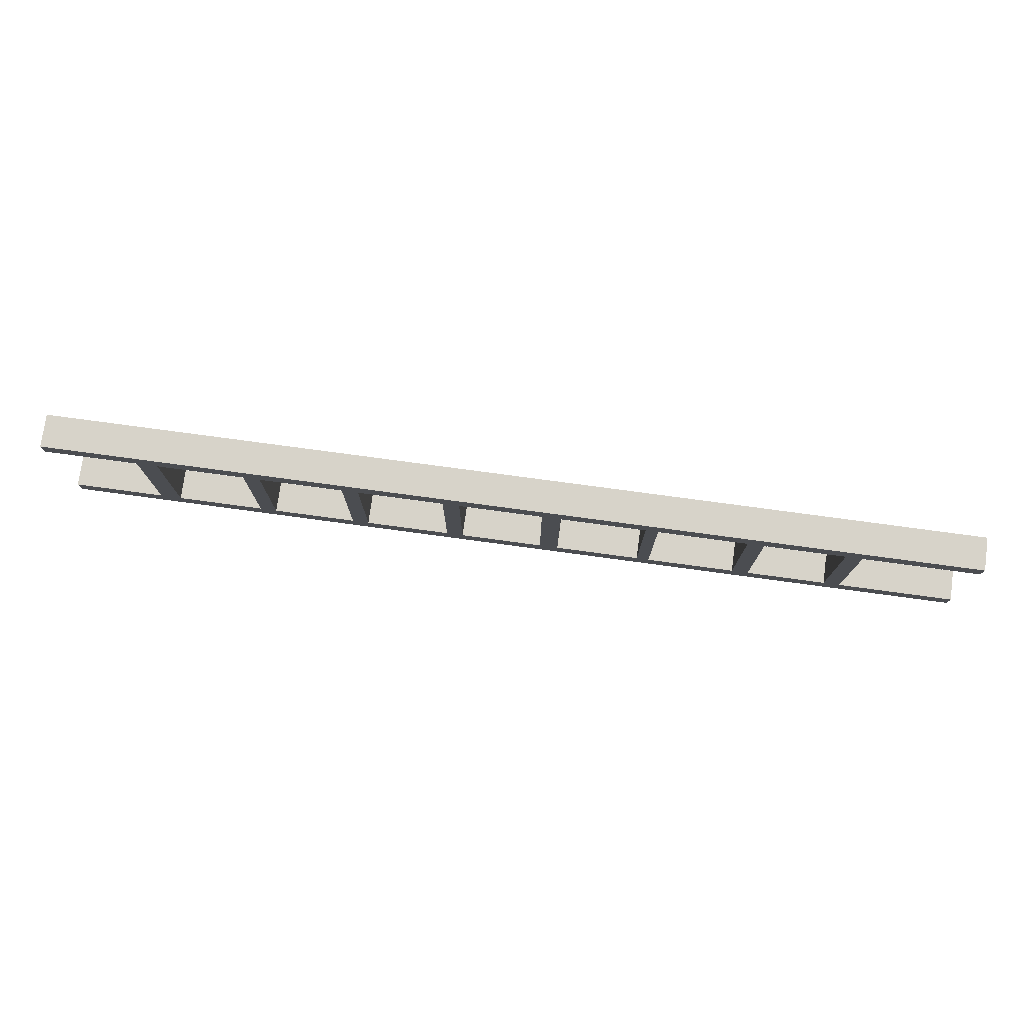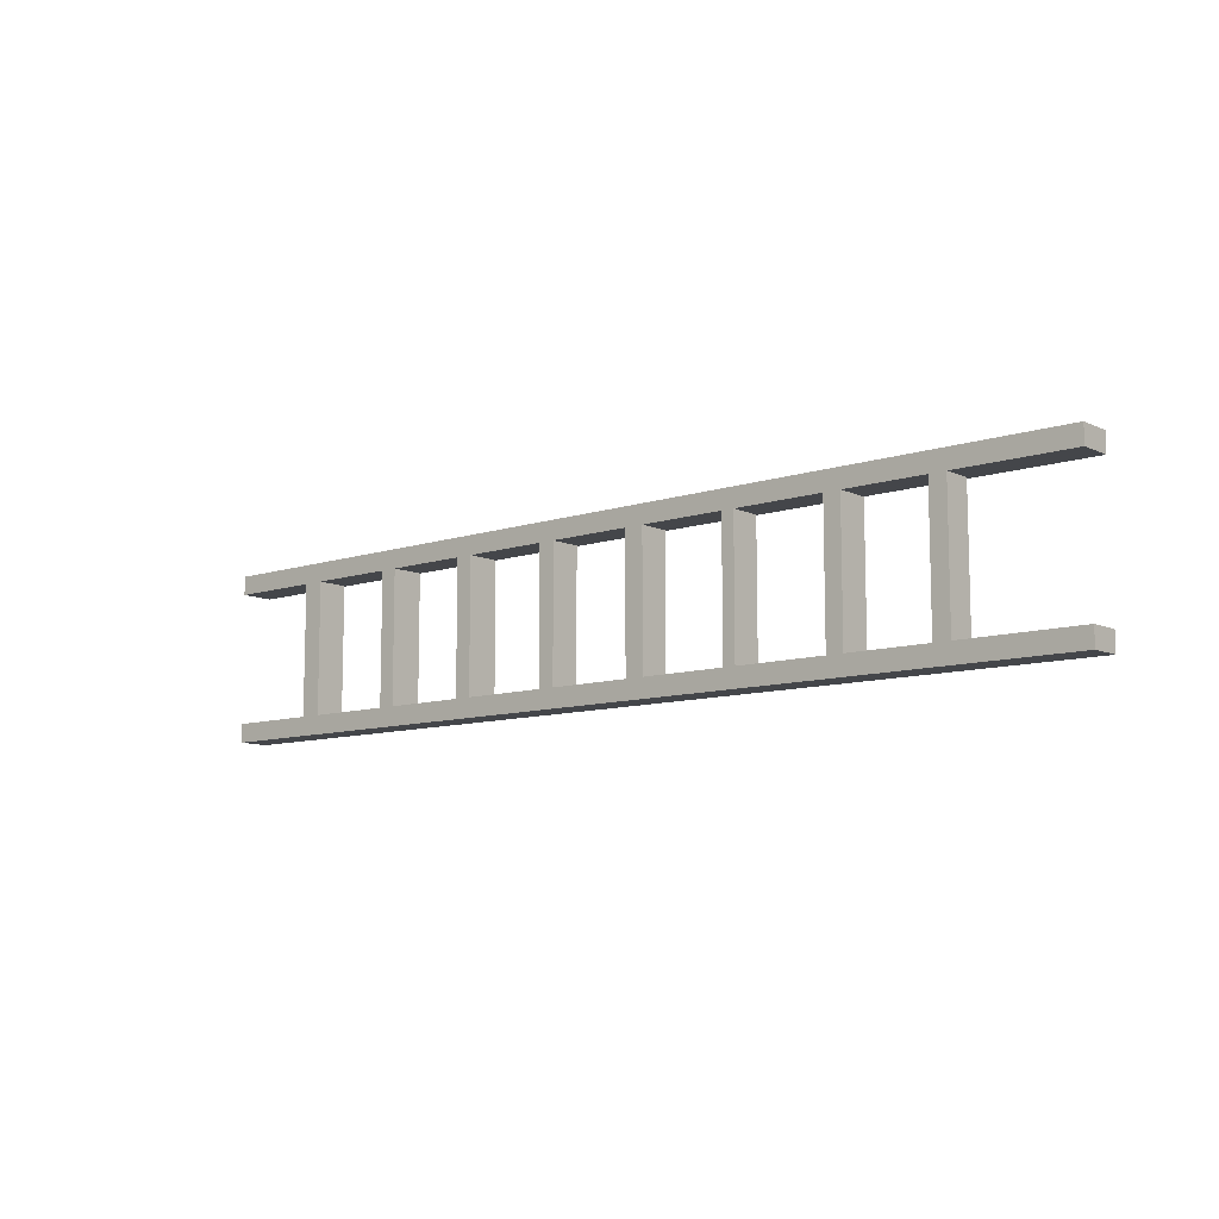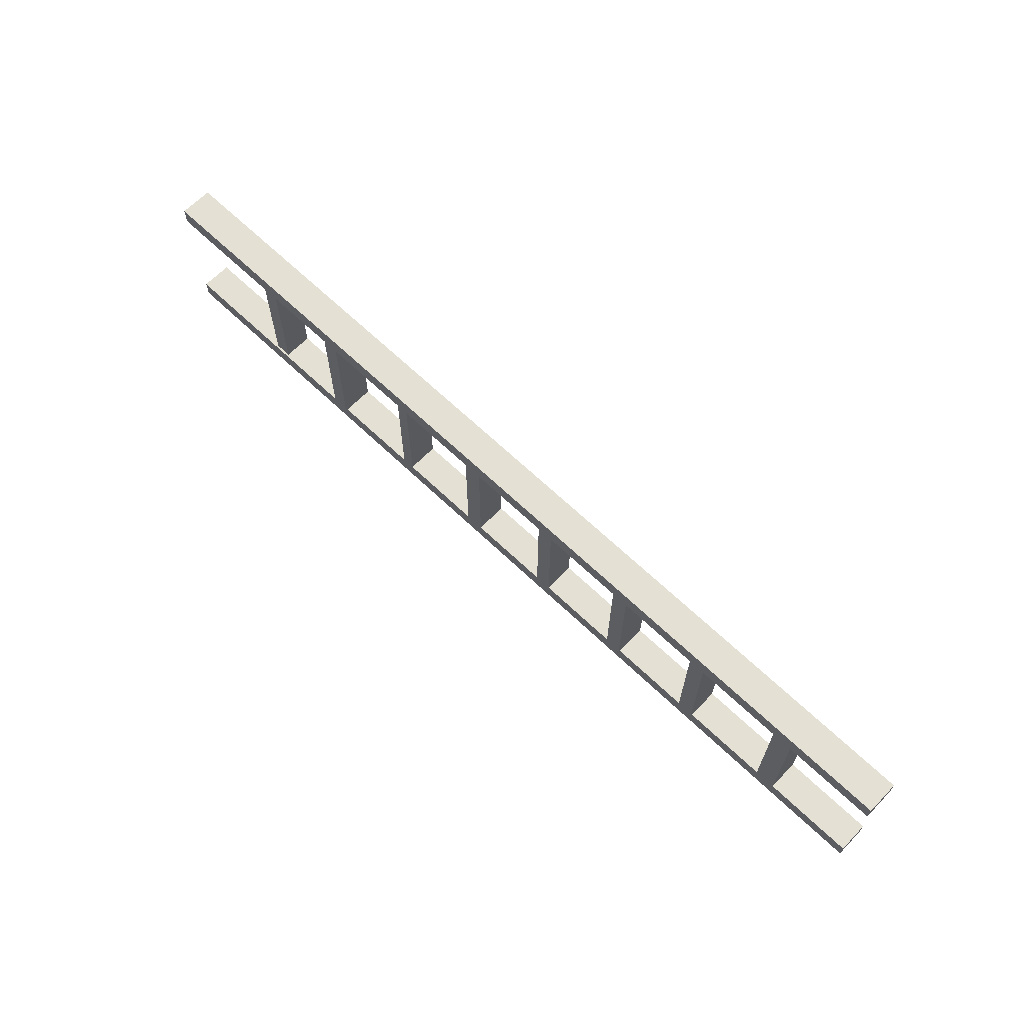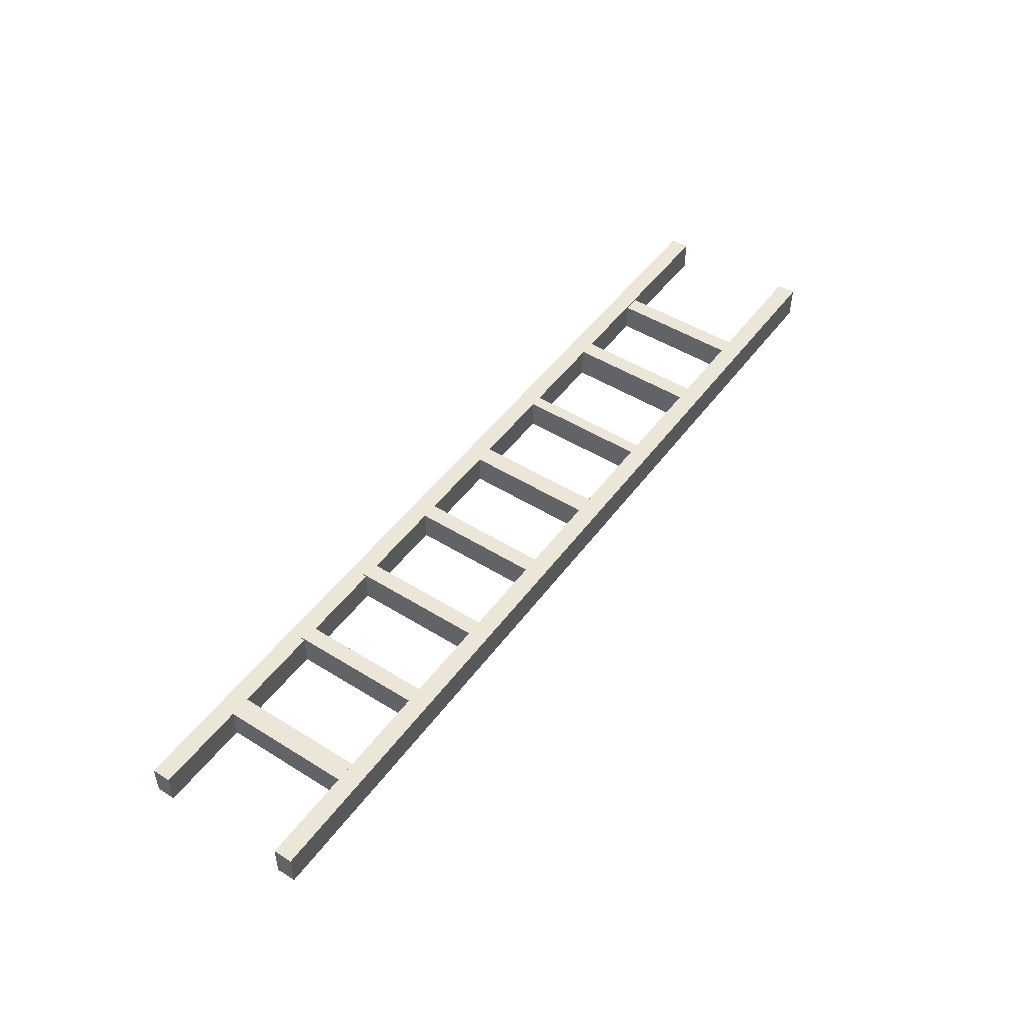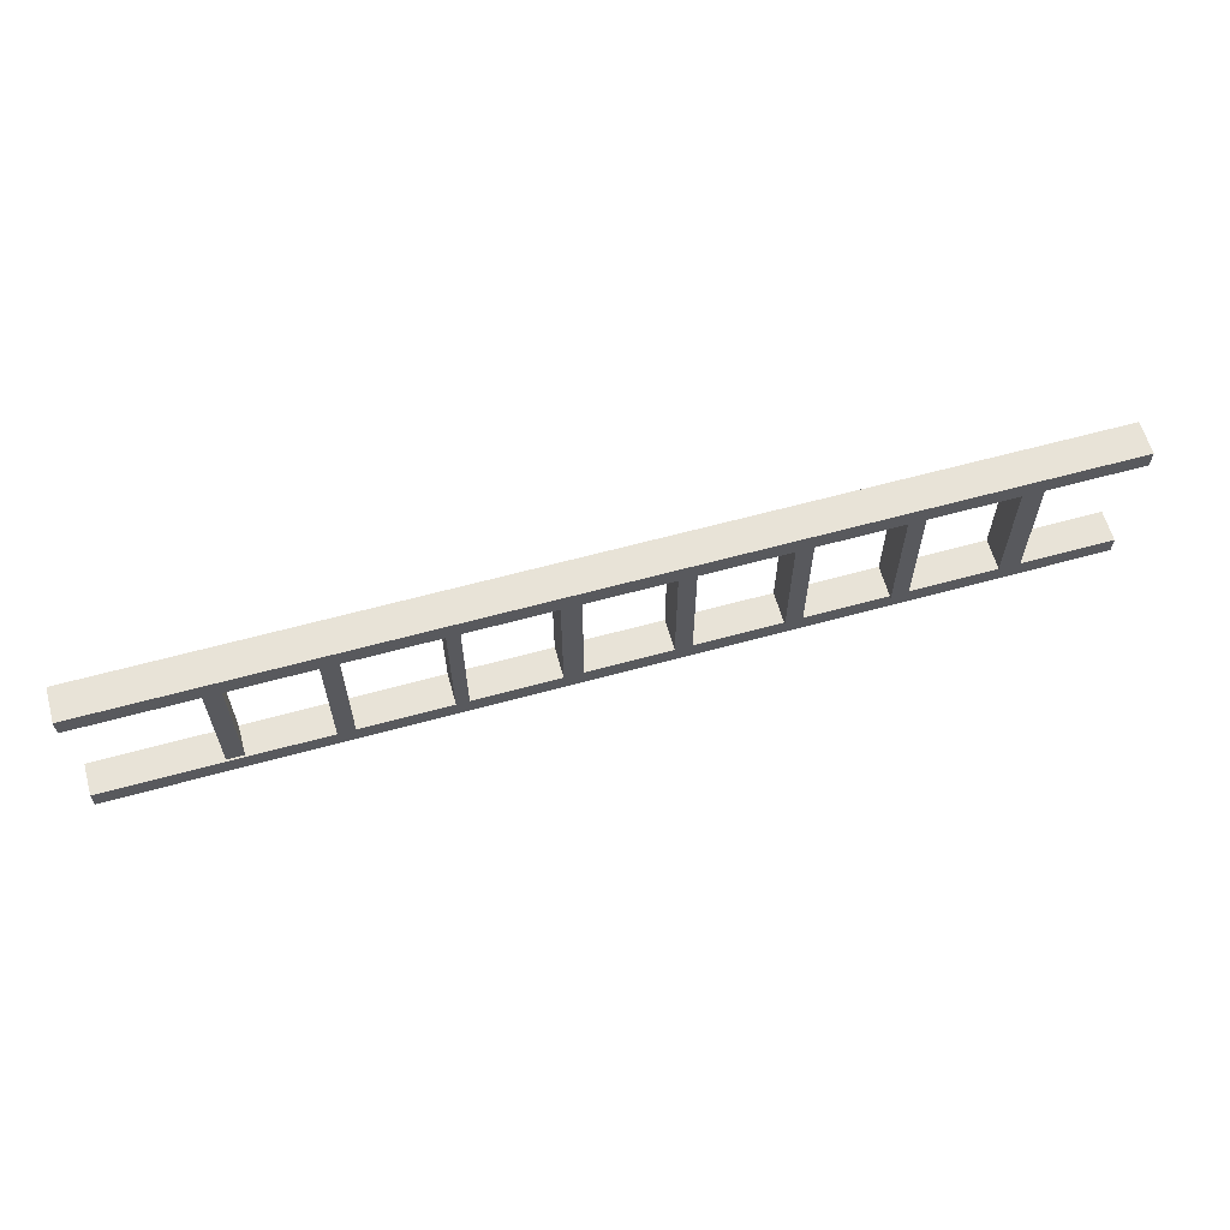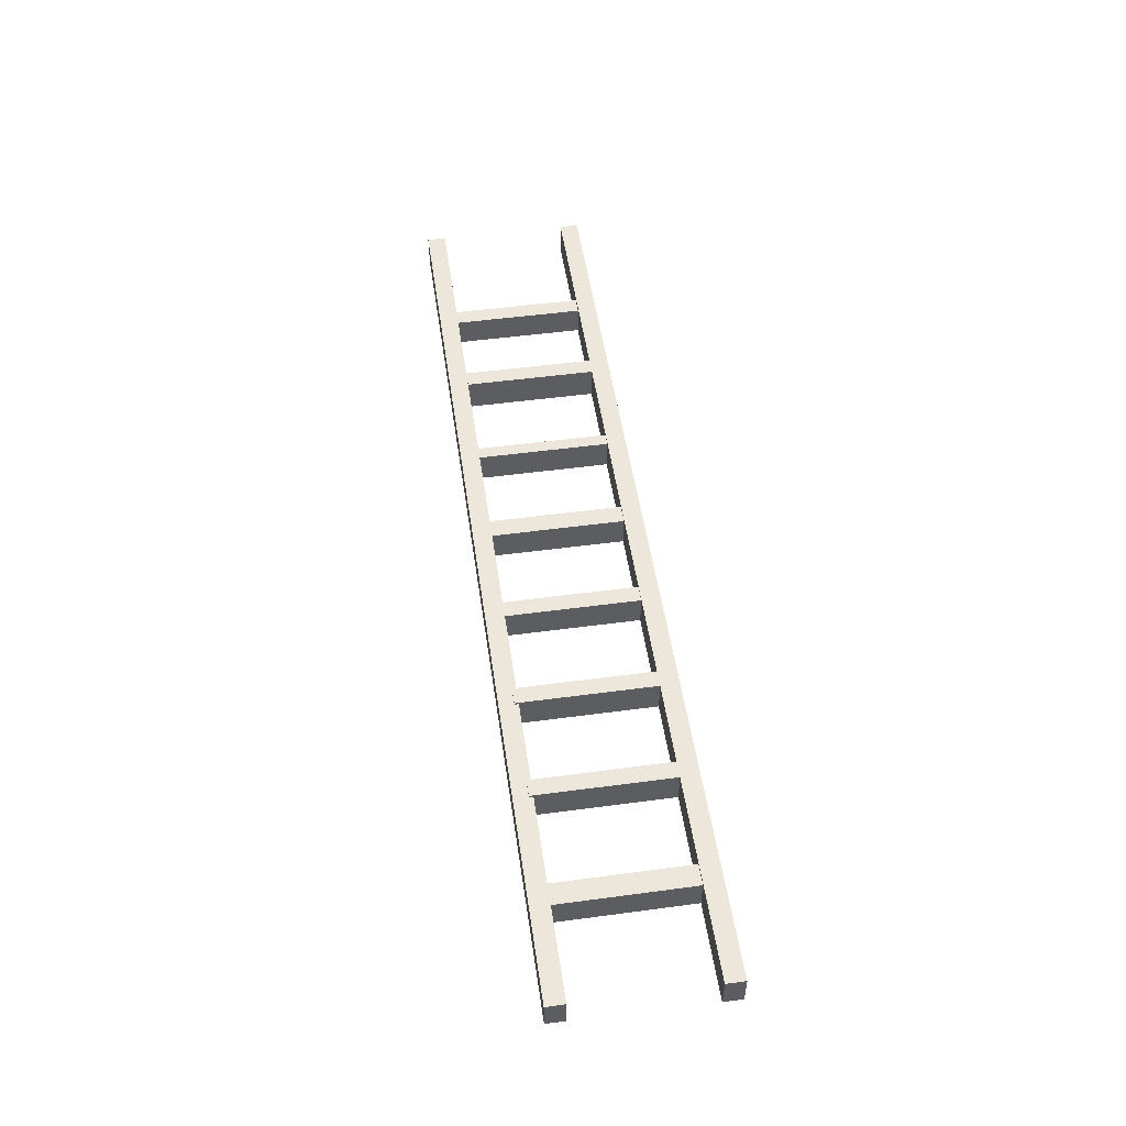
<metadata>
{"format":"obj","ext":"obj","renderer":"f3d","projection":"perspective","resolution":1024,"background":"white","views":[{"elev":76.4,"azim":7.7,"up":"+Z"},{"elev":-9.8,"azim":40.6,"up":"+Z"},{"elev":65.2,"azim":-136.0,"up":"+Z"},{"elev":48.6,"azim":-55.2,"up":"+Y"},{"elev":62.1,"azim":164.4,"up":"+Z"},{"elev":51.2,"azim":-98.3,"up":"+Y"}]}
</metadata>
<code>
v  -148.7 0 -45.16
v  -148.7 0 -50.69
v  129 0 -50.69
v  129 0 -45.16
v  -148.7 9.217 -45.16
v  129 9.217 -45.16
v  129 9.217 -50.69
v  -148.7 9.217 -50.69
g Box001
f 1 2 3 4
f 5 6 7 8
f 1 4 6 5
f 4 3 7 6
f 3 2 8 7
f 2 1 5 8
v  -149.3 0 -0.9217
v  -149.3 0 -6.452
v  128.4 0 -6.452
v  128.4 0 -0.9217
v  -149.3 9.831 -0.9217
v  128.4 9.831 -0.9217
v  128.4 9.831 -6.452
v  -149.3 9.831 -6.452
g Box002
f 9 10 11 12
f 13 14 15 16
f 9 12 14 13
f 12 11 15 14
f 11 10 16 15
f 10 9 13 16
v  -121.7 0 -5.223
v  -121.7 0 -45.16
v  -115.5 0 -45.16
v  -115.5 0 -5.223
v  -121.7 9.217 -5.223
v  -115.5 9.217 -5.223
v  -115.5 9.217 -45.16
v  -121.7 9.217 -45.16
g Box003
f 17 18 19 20
f 21 22 23 24
f 17 20 22 21
f 20 19 23 22
f 19 18 24 23
f 18 17 21 24
v  -89.71 0 -5.837
v  -89.71 0 -46.39
v  -84.79 0 -46.39
v  -84.79 0 -5.837
v  -89.71 9.831 -5.837
v  -84.79 9.831 -5.837
v  -84.79 9.831 -46.39
v  -89.71 9.831 -46.39
g Box004
f 25 26 27 28
f 29 30 31 32
f 25 28 30 29
f 28 27 31 30
f 27 26 32 31
f 26 25 29 32
v  -60.22 0 -4.608
v  -60.22 0 -46.39
v  -55.3 0 -46.39
v  -55.3 0 -4.608
v  -60.22 9.831 -4.608
v  -55.3 9.831 -4.608
v  -55.3 9.831 -46.39
v  -60.22 9.831 -46.39
g Box005
f 33 34 35 36
f 37 38 39 40
f 33 36 38 37
f 36 35 39 38
f 35 34 40 39
f 34 33 37 40
v  -30.11 0 -5.223
v  -30.11 0 -45.78
v  -25.19 0 -45.78
v  -25.19 0 -5.223
v  -30.11 9.217 -5.223
v  -25.19 9.217 -5.223
v  -25.19 9.217 -45.78
v  -30.11 9.217 -45.78
g Box006
f 41 42 43 44
f 45 46 47 48
f 41 44 46 45
f 44 43 47 46
f 43 42 48 47
f 42 41 45 48
v  -0.6144 0 -4.608
v  -0.6144 0 -45.78
v  4.915 0 -45.78
v  4.915 0 -4.608
v  -0.6144 9.217 -4.608
v  4.915 9.217 -4.608
v  4.915 9.217 -45.78
v  -0.6144 9.217 -45.78
g Box007
f 49 50 51 52
f 53 54 55 56
f 49 52 54 53
f 52 51 55 54
f 51 50 56 55
f 50 49 53 56
v  30.11 0 -5.223
v  30.11 0 -46.39
v  33.79 0 -46.39
v  33.79 0 -5.223
v  30.11 9.217 -5.223
v  33.79 9.217 -5.223
v  33.79 9.217 -46.39
v  30.11 9.217 -46.39
g Box008
f 57 58 59 60
f 61 62 63 64
f 57 60 62 61
f 60 59 63 62
f 59 58 64 63
f 58 57 61 64
v  60.22 0 -5.223
v  60.22 0 -45.16
v  65.13 0 -45.16
v  65.13 0 -5.223
v  60.22 9.831 -5.223
v  65.13 9.831 -5.223
v  65.13 9.831 -45.16
v  60.22 9.831 -45.16
g Box009
f 65 66 67 68
f 69 70 71 72
f 65 68 70 69
f 68 67 71 70
f 67 66 72 71
f 66 65 69 72
v  89.09 0 -3.994
v  89.09 0 -46.39
v  94.01 0 -46.39
v  94.01 0 -3.994
v  89.09 8.602 -3.994
v  94.01 8.602 -3.994
v  94.01 8.602 -46.39
v  89.09 8.602 -46.39
g Box010
f 73 74 75 76
f 77 78 79 80
f 73 76 78 77
f 76 75 79 78
f 75 74 80 79
f 74 73 77 80

</code>
